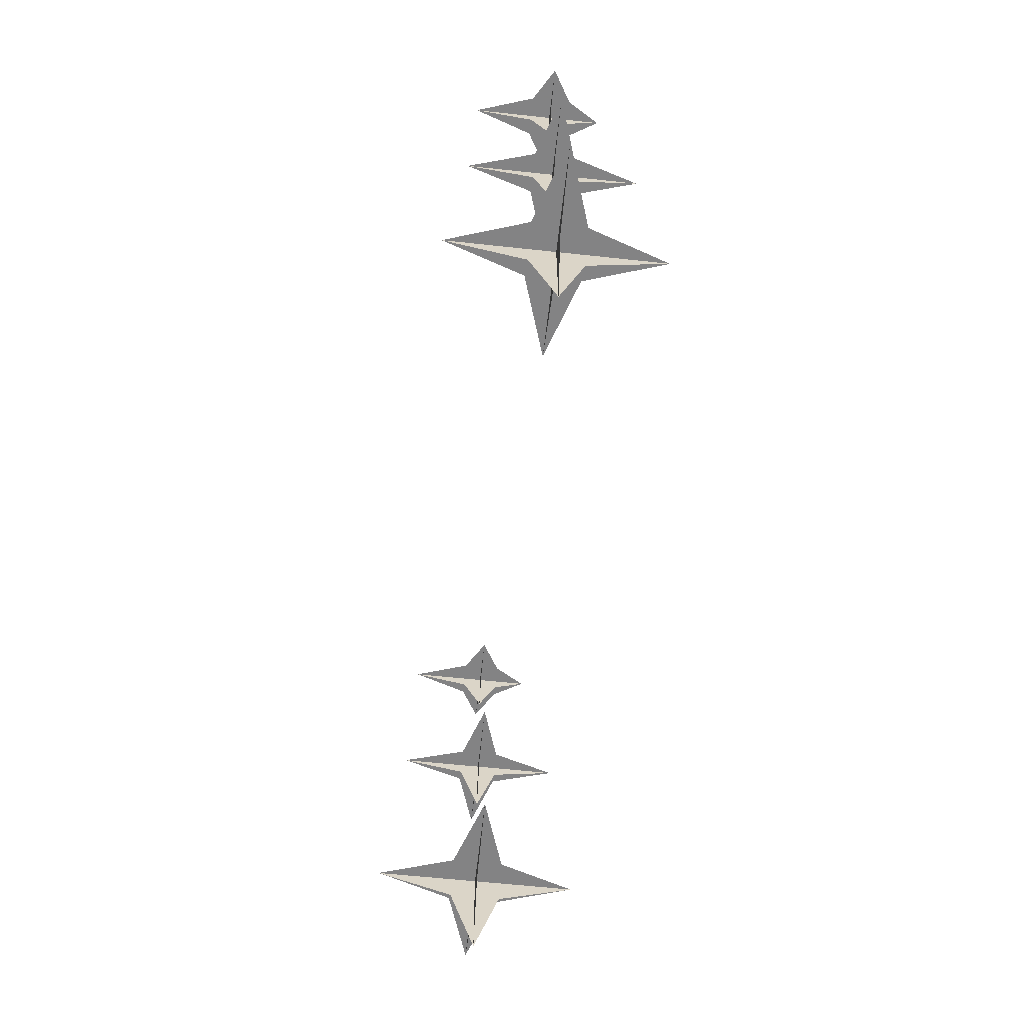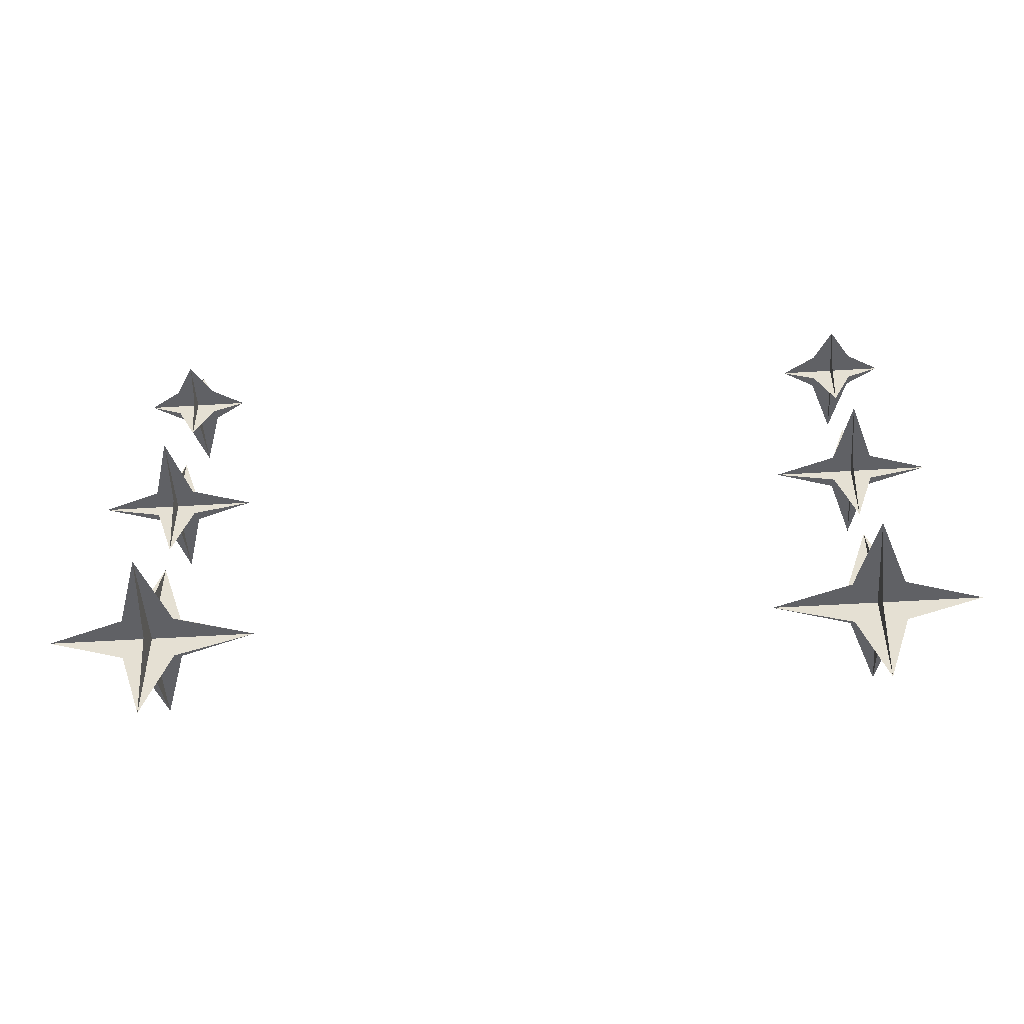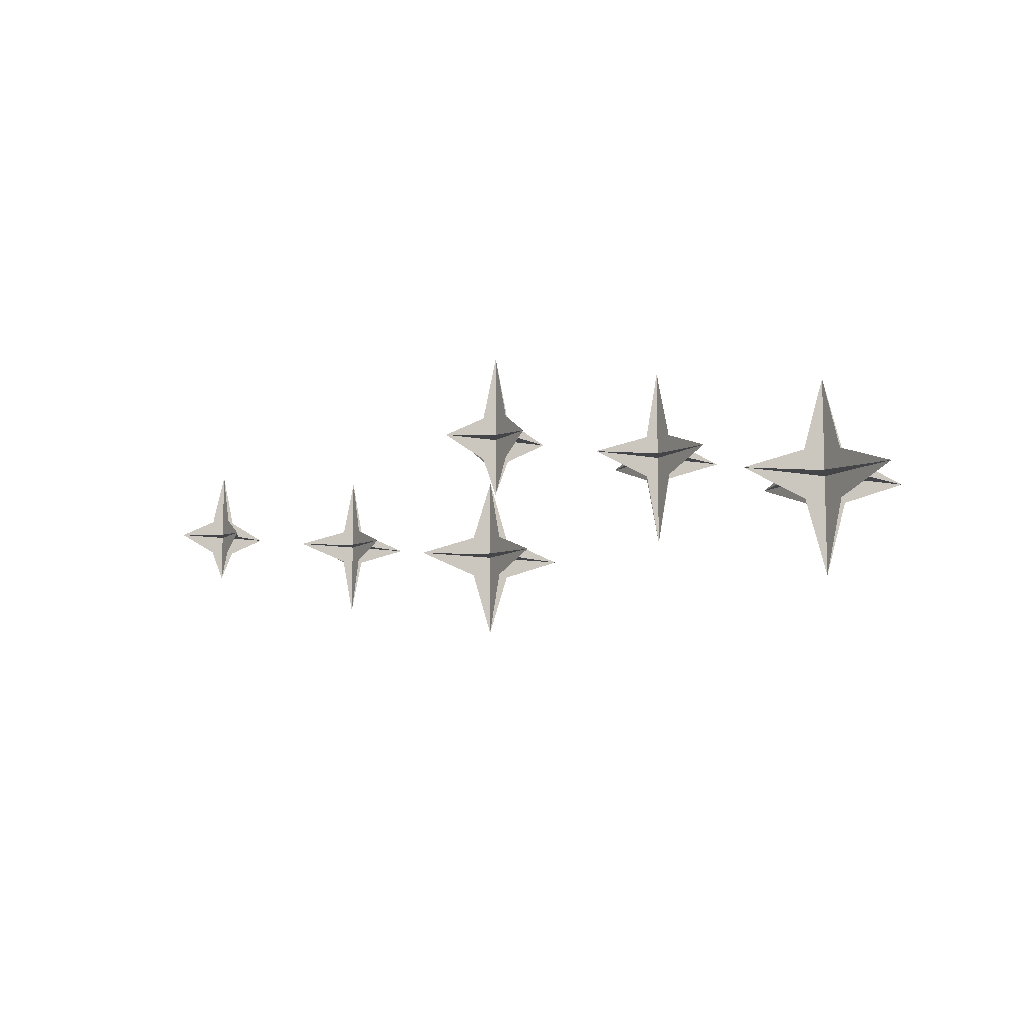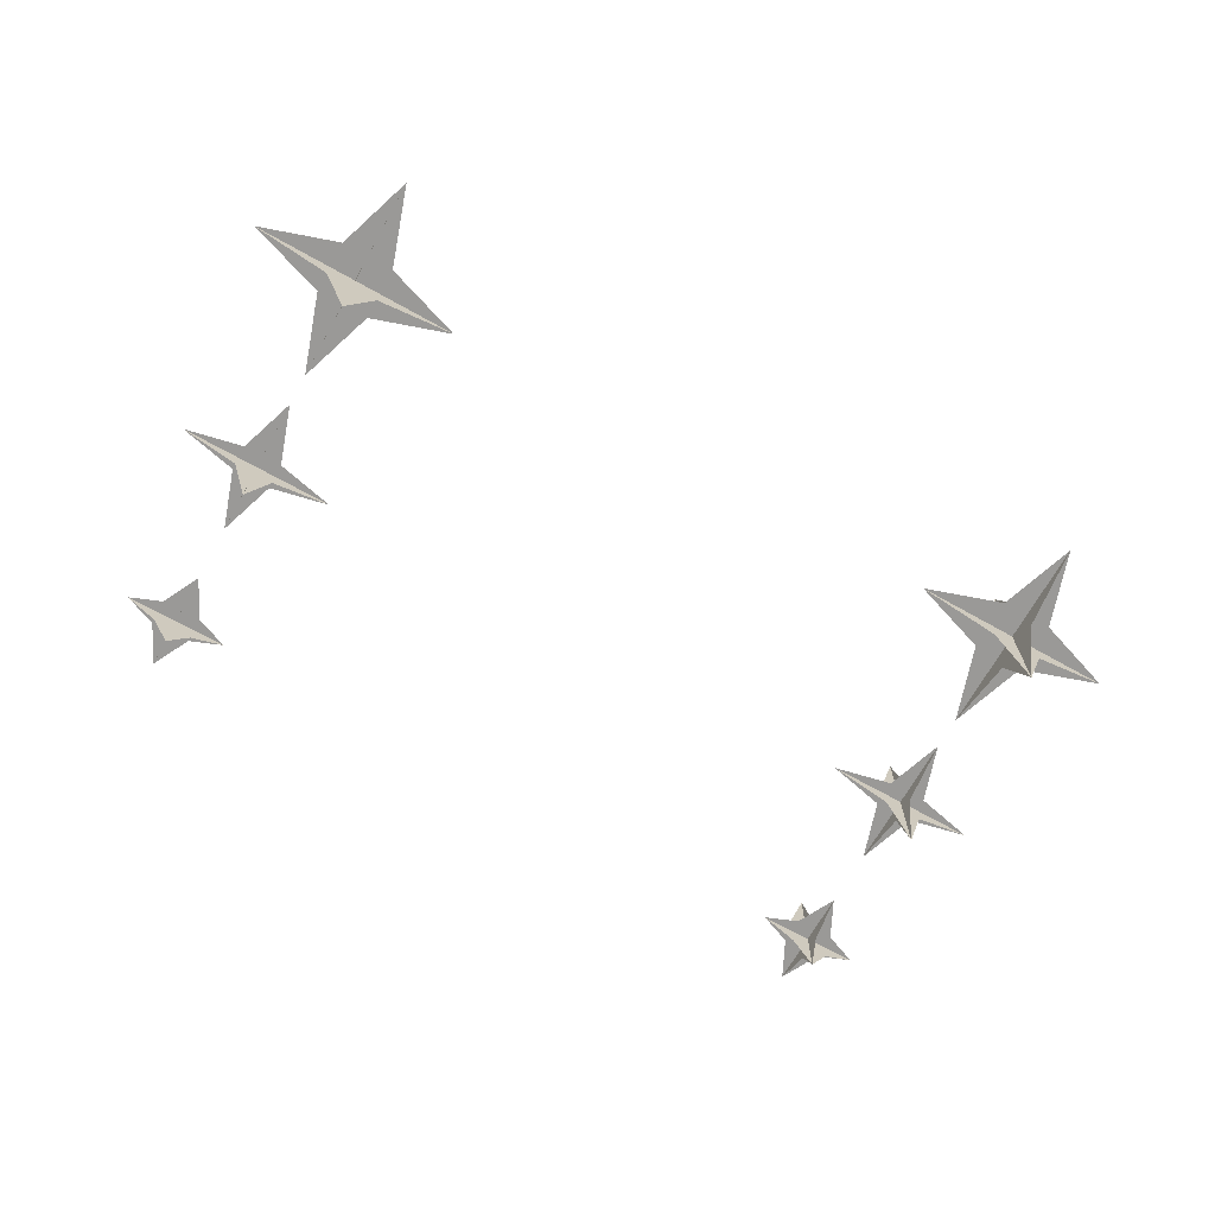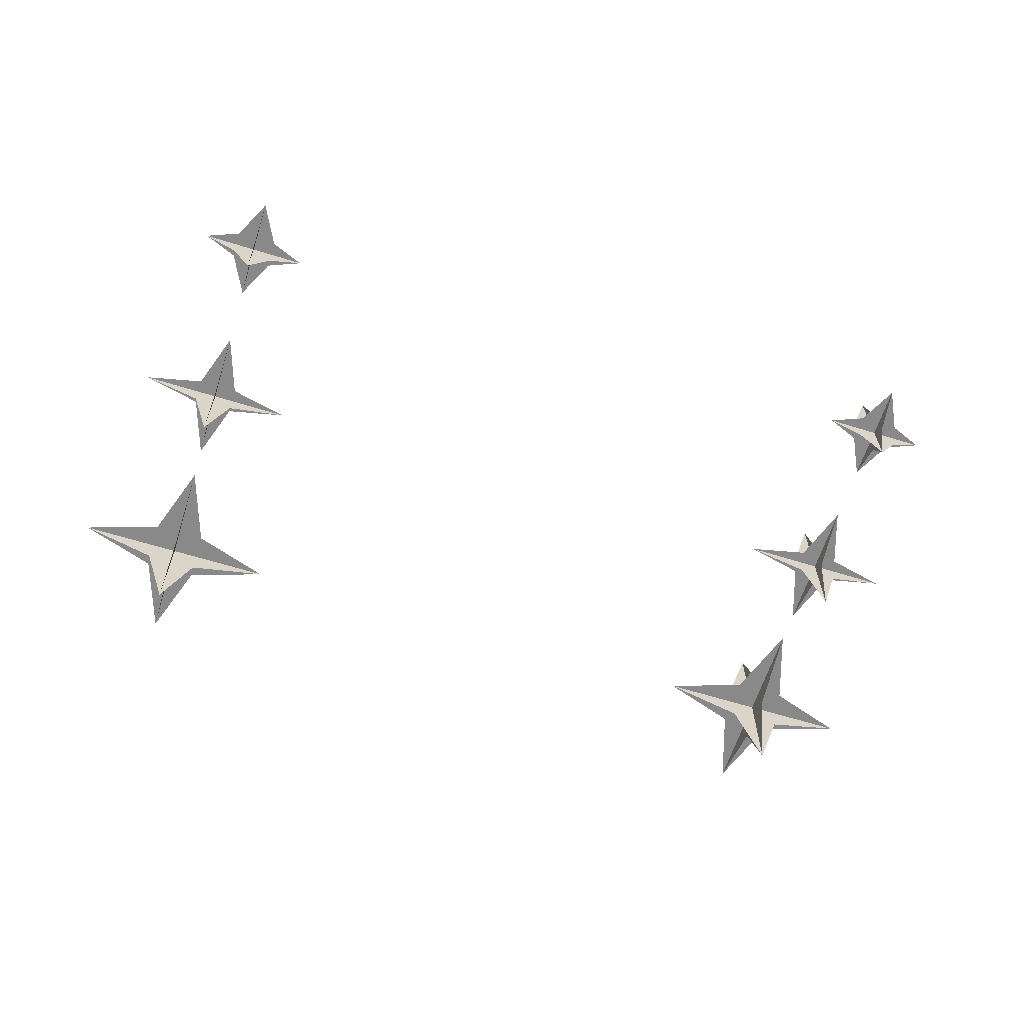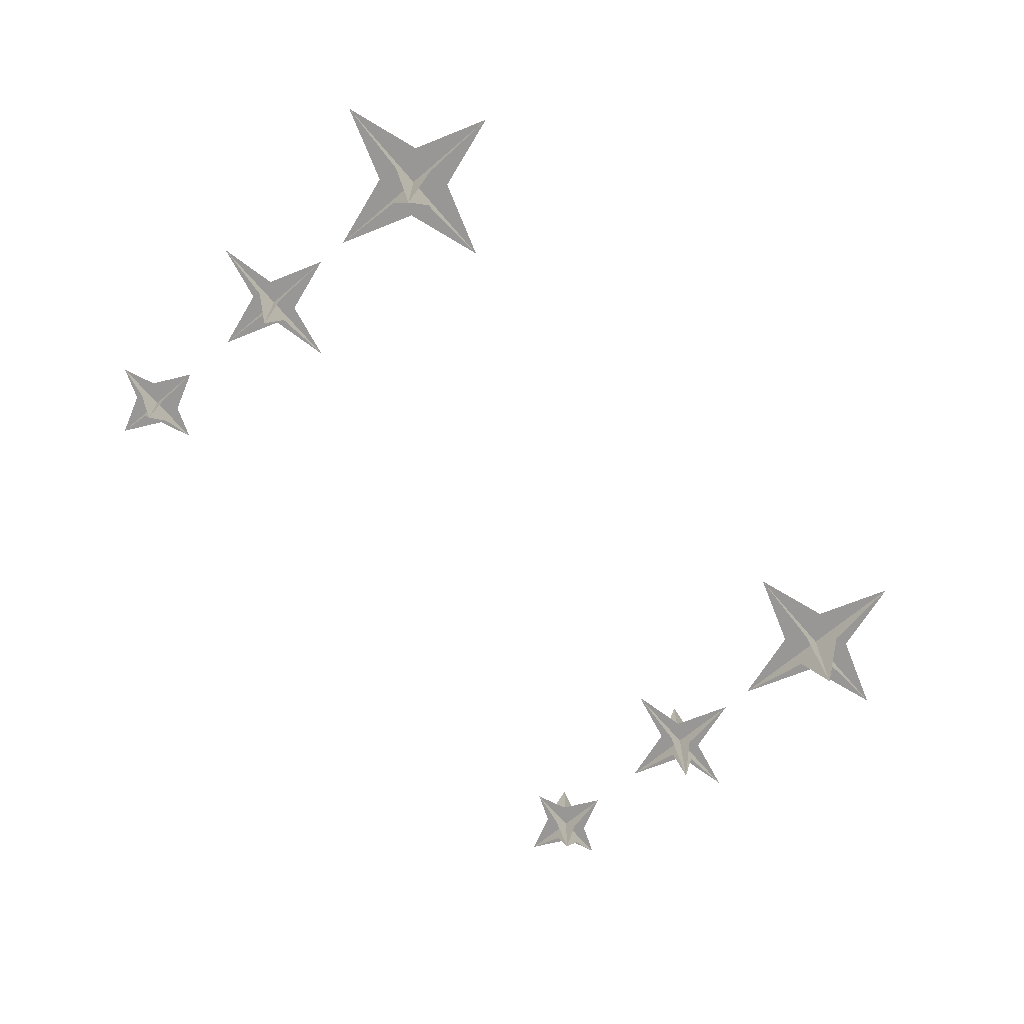
<metadata>
{"format":"obj","ext":"obj","renderer":"f3d","projection":"perspective","resolution":1024,"background":"white","views":[{"elev":-61.1,"azim":83.7,"up":"+Y"},{"elev":-49.9,"azim":-176.1,"up":"+Y"},{"elev":-9.1,"azim":-119.2,"up":"+Z"},{"elev":-69.0,"azim":-29.3,"up":"+Z"},{"elev":-63.0,"azim":162.5,"up":"+Z"},{"elev":-68.2,"azim":-49.6,"up":"+Z"}]}
</metadata>
<code>
v 0.4375 0.4688 -0.2812
v 0.4375 0.4375 -0.25
v 0.4375 0.4062 -0.2812
v 0.4375 0.4375 -0.375
v 0.4375 0.4688 -0.2188
v 0.4375 0.5625 -0.25
v 0.4375 0.4375 -0.125
v 0.4375 0.4062 -0.2188
v 0.4375 0.3125 -0.25
v 0.4688 0.4375 -0.2812
v 0.4062 0.4375 -0.2812
v 0.5625 0.4375 -0.25
v 0.4688 0.4375 -0.2188
v 0.4062 0.4375 -0.2188
v 0.3125 0.4375 -0.25
v 0.4062 0.4688 -0.25
v 0.4062 0.4062 -0.25
v 0.4688 0.4688 -0.25
v 0.4688 0.4062 -0.25
v 0.4375 0.7031 -0.2734
v 0.4375 0.6875 -0.25
v 0.4375 0.6719 -0.2734
v 0.4375 0.6875 -0.3516
v 0.4375 0.7031 -0.2266
v 0.4375 0.7734 -0.25
v 0.4375 0.6875 -0.1484
v 0.4375 0.6719 -0.2266
v 0.4375 0.6016 -0.25
v 0.4609 0.6875 -0.2734
v 0.4141 0.6875 -0.2734
v 0.5312 0.6875 -0.25
v 0.4609 0.6875 -0.2266
v 0.4141 0.6875 -0.2266
v 0.3438 0.6875 -0.25
v 0.4141 0.7031 -0.25
v 0.4141 0.6719 -0.25
v 0.4609 0.7031 -0.25
v 0.4609 0.6719 -0.25
v 0.4375 0.9219 -0.2734
v 0.4375 0.9062 -0.25
v 0.4375 0.8906 -0.2734
v 0.4375 0.9062 -0.3125
v 0.4375 0.9219 -0.2266
v 0.4375 0.9688 -0.25
v 0.4375 0.9062 -0.1562
v 0.4375 0.8906 -0.2266
v 0.4375 0.8438 -0.25
v 0.4609 0.9062 -0.2734
v 0.4141 0.9062 -0.2734
v 0.5 0.9062 -0.25
v 0.4609 0.9062 -0.2266
v 0.4141 0.9062 -0.2266
v 0.375 0.9062 -0.25
v 0.4141 0.9219 -0.25
v 0.4141 0.8906 -0.25
v 0.4609 0.9219 -0.25
v 0.4609 0.8906 -0.25
v -0.4375 0.9219 -0.2734
v -0.4375 0.9062 -0.25
v -0.4375 0.8906 -0.2734
v -0.4375 0.9062 -0.3125
v -0.4375 0.9219 -0.2266
v -0.4375 0.9688 -0.25
v -0.4375 0.9062 -0.1562
v -0.4375 0.8906 -0.2266
v -0.4375 0.8438 -0.25
v -0.4141 0.9062 -0.2734
v -0.4609 0.9062 -0.2734
v -0.375 0.9062 -0.25
v -0.4141 0.9062 -0.2266
v -0.4609 0.9062 -0.2266
v -0.5 0.9062 -0.25
v -0.4609 0.9219 -0.25
v -0.4609 0.8906 -0.25
v -0.4141 0.9219 -0.25
v -0.4141 0.8906 -0.25
v -0.4375 0.7031 -0.2734
v -0.4375 0.6875 -0.25
v -0.4375 0.6719 -0.2734
v -0.4375 0.6875 -0.3516
v -0.4375 0.7031 -0.2266
v -0.4375 0.7734 -0.25
v -0.4375 0.6875 -0.1484
v -0.4375 0.6719 -0.2266
v -0.4375 0.6016 -0.25
v -0.4141 0.6875 -0.2734
v -0.4609 0.6875 -0.2734
v -0.3438 0.6875 -0.25
v -0.4141 0.6875 -0.2266
v -0.4609 0.6875 -0.2266
v -0.5312 0.6875 -0.25
v -0.4609 0.7031 -0.25
v -0.4609 0.6719 -0.25
v -0.4141 0.7031 -0.25
v -0.4141 0.6719 -0.25
v -0.4375 0.4688 -0.2812
v -0.4375 0.4375 -0.25
v -0.4375 0.4062 -0.2812
v -0.4375 0.4375 -0.375
v -0.4375 0.4688 -0.2188
v -0.4375 0.5625 -0.25
v -0.4375 0.4375 -0.125
v -0.4375 0.4062 -0.2188
v -0.4375 0.3125 -0.25
v -0.4062 0.4375 -0.2812
v -0.4688 0.4375 -0.2812
v -0.3125 0.4375 -0.25
v -0.4062 0.4375 -0.2188
v -0.4688 0.4375 -0.2188
v -0.5625 0.4375 -0.25
v -0.4688 0.4688 -0.25
v -0.4688 0.4062 -0.25
v -0.4062 0.4688 -0.25
v -0.4062 0.4062 -0.25
f 1 2 3
f 1 3 4
f 1 4 2
f 1 2 5
f 1 5 6
f 1 6 2
f 2 6 5
f 2 5 7
f 2 7 8
f 2 8 9
f 2 9 3
f 2 3 8
f 2 8 5
f 5 8 7
f 4 3 2
f 4 2 10
f 4 10 11
f 4 11 2
f 2 11 10
f 2 10 12
f 2 12 13
f 2 13 7
f 2 7 14
f 2 14 15
f 2 15 11
f 2 11 14
f 2 14 13
f 2 13 10
f 10 13 12
f 3 9 8
f 14 7 13
f 11 15 14
f 16 2 17
f 16 17 15
f 16 15 2
f 16 2 18
f 16 18 6
f 16 6 2
f 2 6 18
f 2 18 12
f 2 12 19
f 2 19 9
f 2 9 17
f 2 17 19
f 2 19 18
f 18 19 12
f 15 17 2
f 17 9 19
f 20 21 22
f 20 22 23
f 20 23 21
f 20 21 24
f 20 24 25
f 20 25 21
f 21 25 24
f 21 24 26
f 21 26 27
f 21 27 28
f 21 28 22
f 21 22 27
f 21 27 24
f 24 27 26
f 23 22 21
f 23 21 29
f 23 29 30
f 23 30 21
f 21 30 29
f 21 29 31
f 21 31 32
f 21 32 26
f 21 26 33
f 21 33 34
f 21 34 30
f 21 30 33
f 21 33 32
f 21 32 29
f 29 32 31
f 22 28 27
f 33 26 32
f 30 34 33
f 35 21 36
f 35 36 34
f 35 34 21
f 35 21 37
f 35 37 25
f 35 25 21
f 21 25 37
f 21 37 31
f 21 31 38
f 21 38 28
f 21 28 36
f 21 36 38
f 21 38 37
f 37 38 31
f 34 36 21
f 36 28 38
f 39 40 41
f 39 41 42
f 39 42 40
f 39 40 43
f 39 43 44
f 39 44 40
f 40 44 43
f 40 43 45
f 40 45 46
f 40 46 47
f 40 47 41
f 40 41 46
f 40 46 43
f 43 46 45
f 42 41 40
f 42 40 48
f 42 48 49
f 42 49 40
f 40 49 48
f 40 48 50
f 40 50 51
f 40 51 45
f 40 45 52
f 40 52 53
f 40 53 49
f 40 49 52
f 40 52 51
f 40 51 48
f 48 51 50
f 41 47 46
f 52 45 51
f 49 53 52
f 54 40 55
f 54 55 53
f 54 53 40
f 54 40 56
f 54 56 44
f 54 44 40
f 40 44 56
f 40 56 50
f 40 50 57
f 40 57 47
f 40 47 55
f 40 55 57
f 40 57 56
f 56 57 50
f 53 55 40
f 55 47 57
f 58 59 60
f 58 60 61
f 58 61 59
f 58 59 62
f 58 62 63
f 58 63 59
f 59 63 62
f 59 62 64
f 59 64 65
f 59 65 66
f 59 66 60
f 59 60 65
f 59 65 62
f 62 65 64
f 61 60 59
f 61 59 67
f 61 67 68
f 61 68 59
f 59 68 67
f 59 67 69
f 59 69 70
f 59 70 64
f 59 64 71
f 59 71 72
f 59 72 68
f 59 68 71
f 59 71 70
f 59 70 67
f 67 70 69
f 60 66 65
f 71 64 70
f 68 72 71
f 73 59 74
f 73 74 72
f 73 72 59
f 73 59 75
f 73 75 63
f 73 63 59
f 59 63 75
f 59 75 69
f 59 69 76
f 59 76 66
f 59 66 74
f 59 74 76
f 59 76 75
f 75 76 69
f 72 74 59
f 74 66 76
f 77 78 79
f 77 79 80
f 77 80 78
f 77 78 81
f 77 81 82
f 77 82 78
f 78 82 81
f 78 81 83
f 78 83 84
f 78 84 85
f 78 85 79
f 78 79 84
f 78 84 81
f 81 84 83
f 80 79 78
f 80 78 86
f 80 86 87
f 80 87 78
f 78 87 86
f 78 86 88
f 78 88 89
f 78 89 83
f 78 83 90
f 78 90 91
f 78 91 87
f 78 87 90
f 78 90 89
f 78 89 86
f 86 89 88
f 79 85 84
f 90 83 89
f 87 91 90
f 92 78 93
f 92 93 91
f 92 91 78
f 92 78 94
f 92 94 82
f 92 82 78
f 78 82 94
f 78 94 88
f 78 88 95
f 78 95 85
f 78 85 93
f 78 93 95
f 78 95 94
f 94 95 88
f 91 93 78
f 93 85 95
f 96 97 98
f 96 98 99
f 96 99 97
f 96 97 100
f 96 100 101
f 96 101 97
f 97 101 100
f 97 100 102
f 97 102 103
f 97 103 104
f 97 104 98
f 97 98 103
f 97 103 100
f 100 103 102
f 99 98 97
f 99 97 105
f 99 105 106
f 99 106 97
f 97 106 105
f 97 105 107
f 97 107 108
f 97 108 102
f 97 102 109
f 97 109 110
f 97 110 106
f 97 106 109
f 97 109 108
f 97 108 105
f 105 108 107
f 98 104 103
f 109 102 108
f 106 110 109
f 111 97 112
f 111 112 110
f 111 110 97
f 111 97 113
f 111 113 101
f 111 101 97
f 97 101 113
f 97 113 107
f 97 107 114
f 97 114 104
f 97 104 112
f 97 112 114
f 97 114 113
f 113 114 107
f 110 112 97
f 112 104 114

</code>
